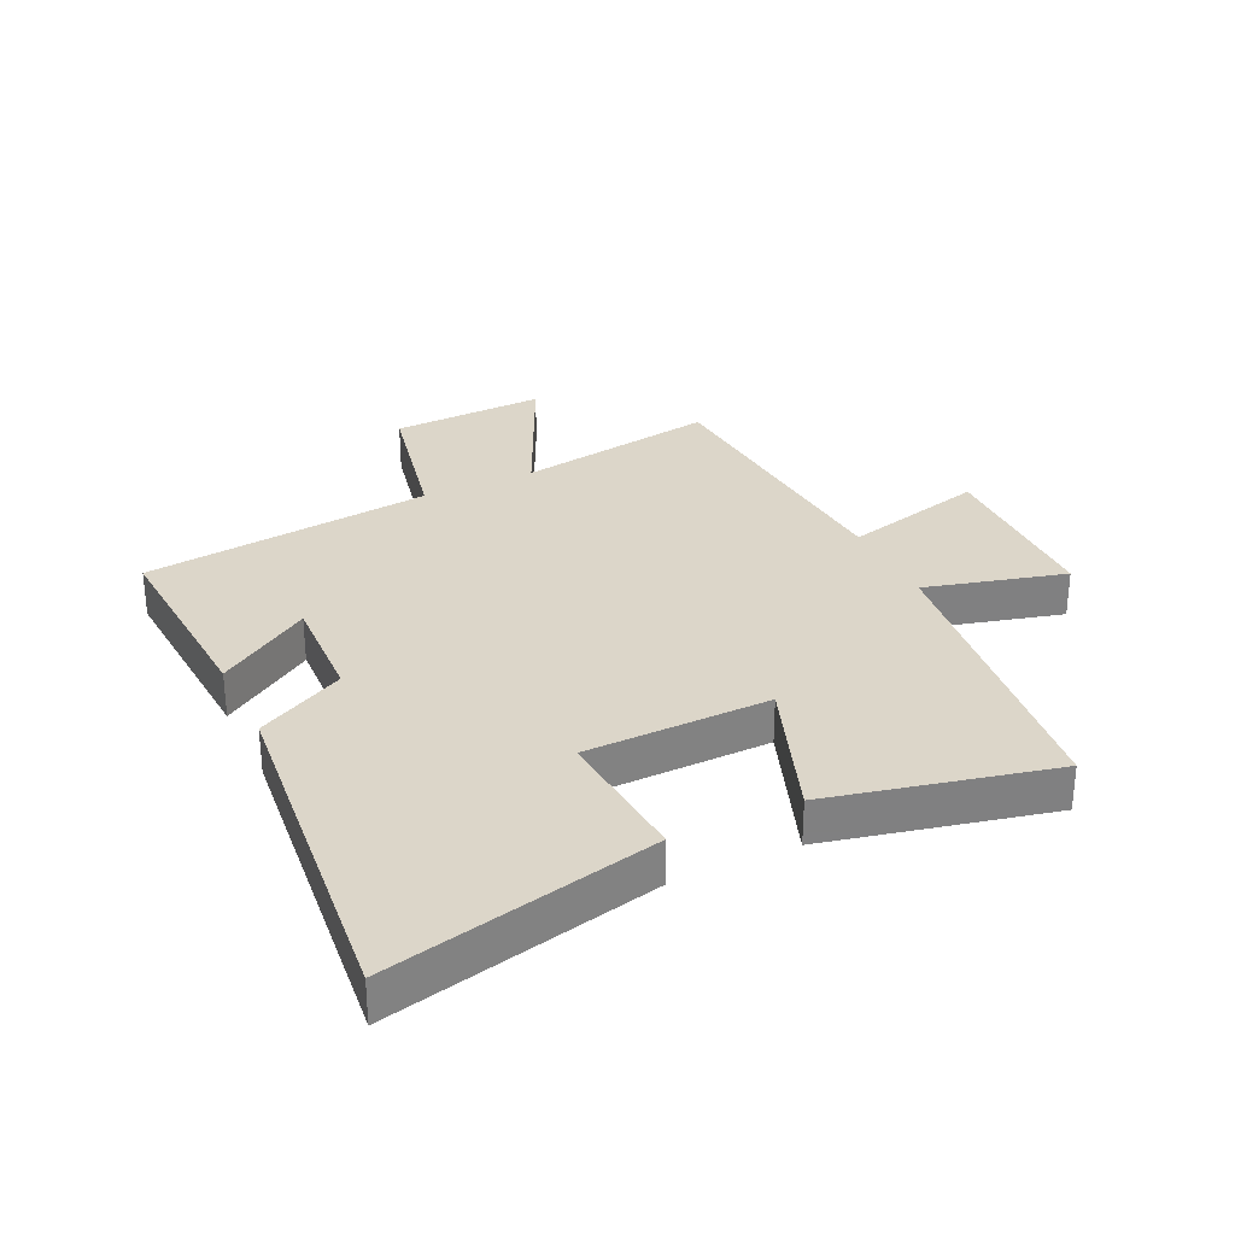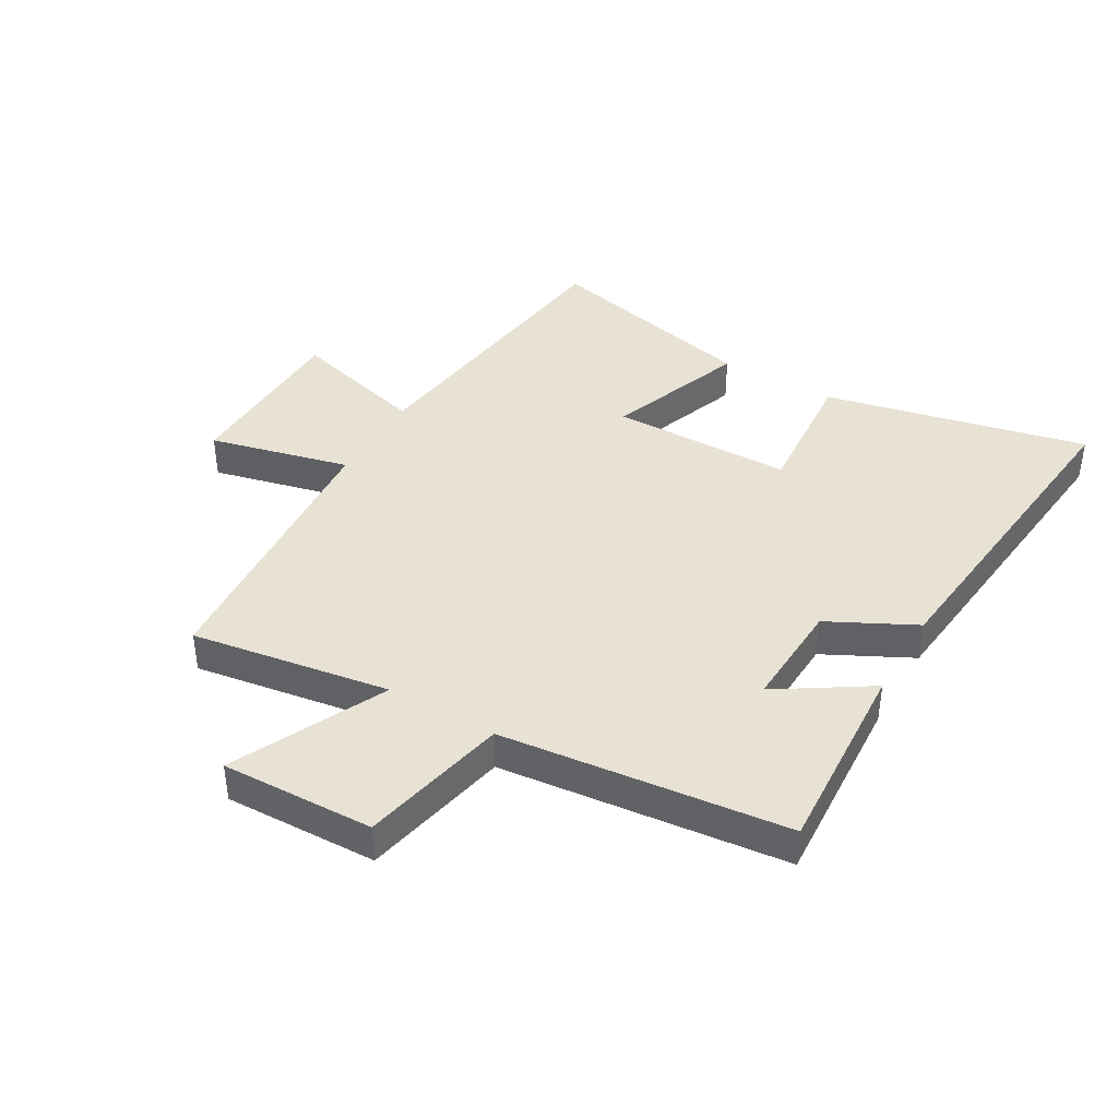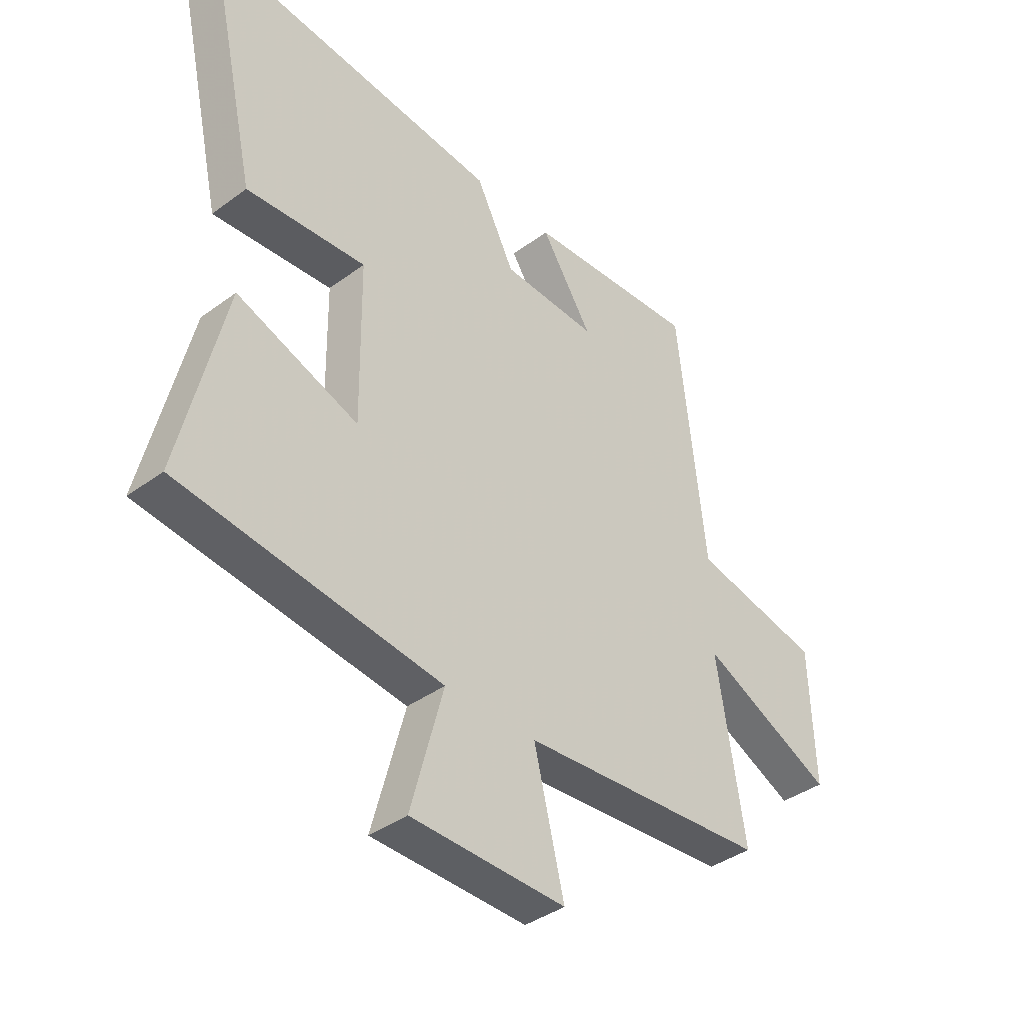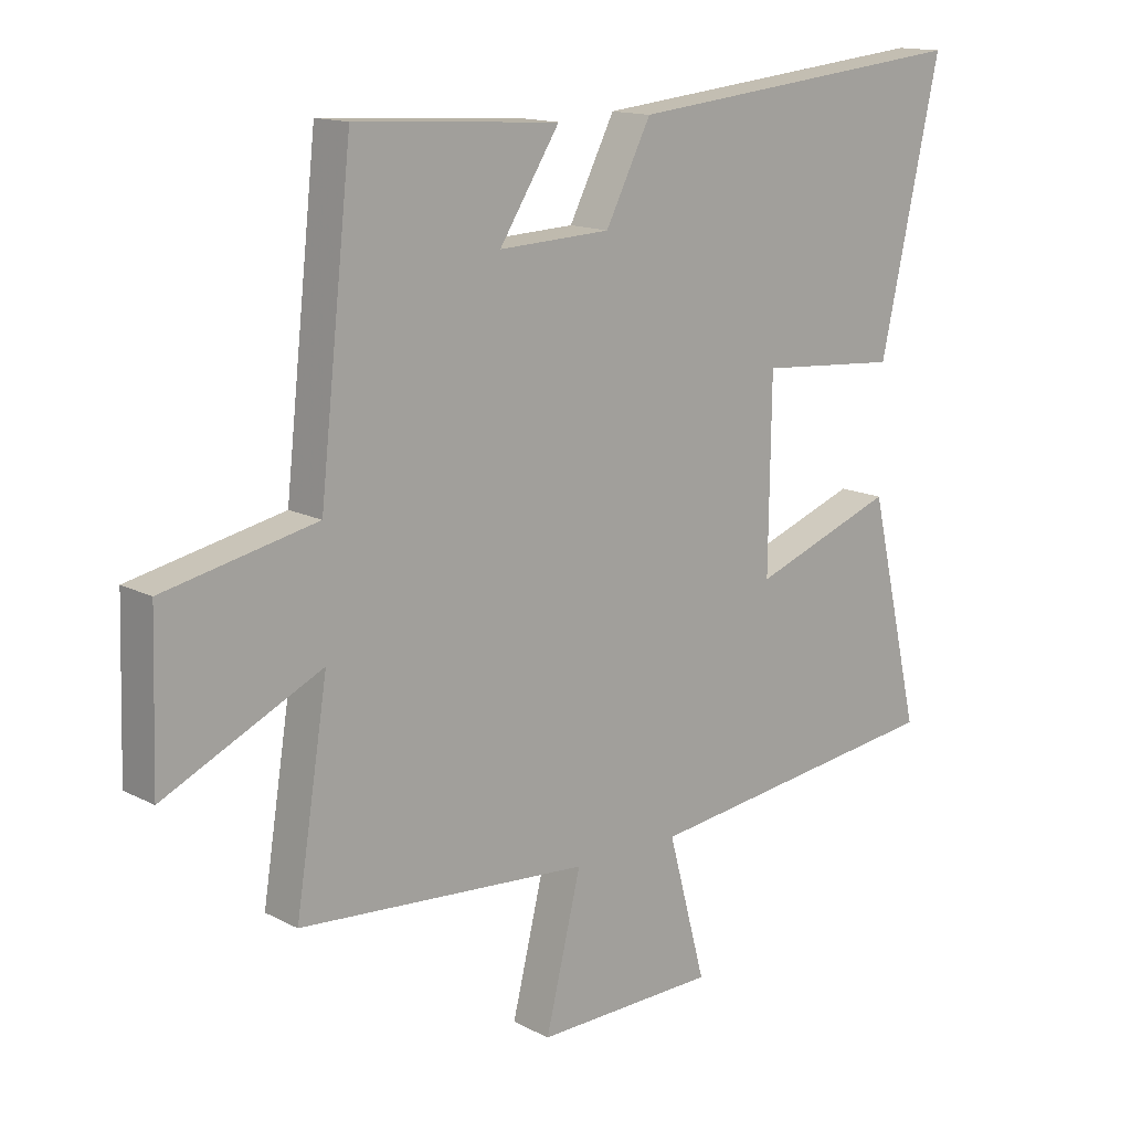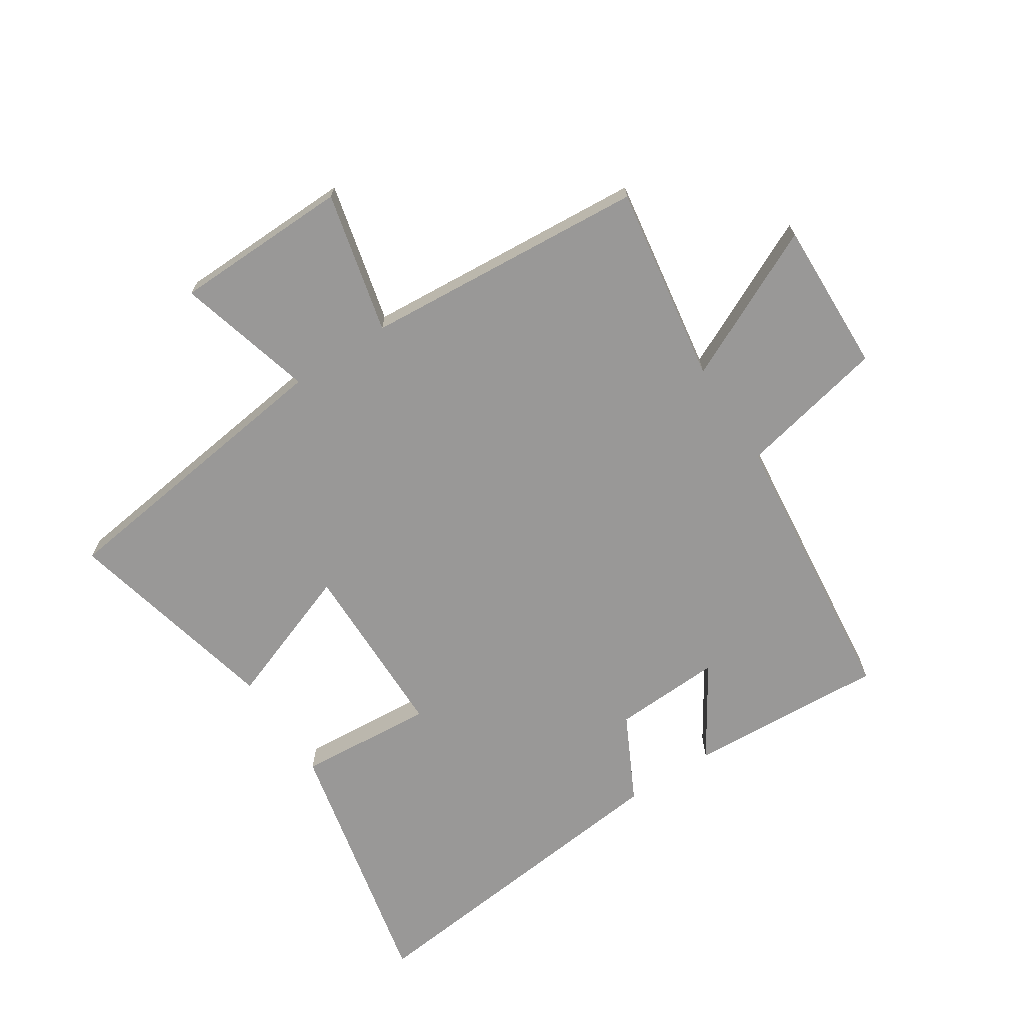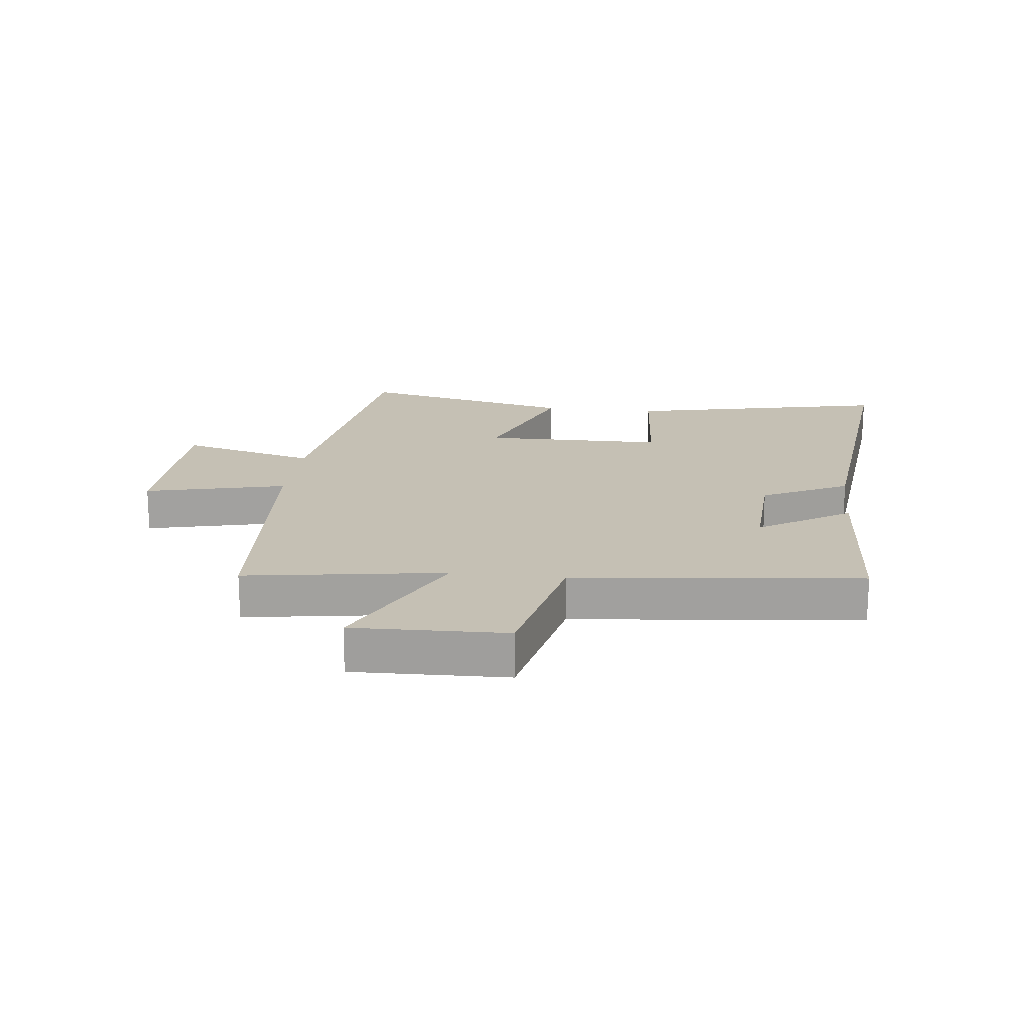
<metadata>
{"format":"obj","ext":"obj","renderer":"f3d","projection":"perspective","resolution":1024,"background":"white","views":[{"elev":30.2,"azim":64.4,"up":"+Y"},{"elev":40.8,"azim":-59.8,"up":"+Y"},{"elev":-39.0,"azim":132.7,"up":"+Z"},{"elev":14.4,"azim":-41.6,"up":"+Z"},{"elev":-68.7,"azim":-146.8,"up":"+Y"},{"elev":18.2,"azim":-83.2,"up":"+Y"}]}
</metadata>
<code>
v 0.597 0.07 0.558
v 0.5 0.07 0.122
v 0.274 0.07 0.14
v 0.27 0.07 -0.16
v 0.5 0.07 -0.076
v 0.584 0.07 -0.437
v 0.09 0.07 -0.5
v 0.151 0.07 -0.727
v -0.141 0.07 -0.733
v -0.084 0.07 -0.5
v -0.552 0.07 -0.464
v -0.5 0.07 -0.136
v -0.752 0.07 -0.256
v -0.744 0.07 -0.004
v -0.5 0.07 0.048
v -0.448 0.07 0.52
v -0.12 0.07 0.5
v -0.217 0.07 0.349
v -0.037 0.07 0.357
v 0.036 0.07 0.5
v 0.597 0 0.558
v 0.5 0 0.122
v 0.274 0 0.14
v 0.27 0 -0.16
v 0.5 0 -0.076
v 0.584 0 -0.437
v 0.09 0 -0.5
v 0.151 0 -0.727
v -0.141 0 -0.733
v -0.084 0 -0.5
v -0.552 0 -0.464
v -0.5 0 -0.136
v -0.752 0 -0.256
v -0.744 0 -0.004
v -0.5 0 0.048
v -0.448 0 0.52
v -0.12 0 0.5
v -0.217 0 0.349
v -0.037 0 0.357
v 0.036 0 0.5
f 19 20 1 2
f 18 19 2 3
f 15 16 17 18
f 15 18 3 4
f 12 13 14 15
f 12 15 4
f 10 11 12 4
f 7 8 9 10
f 6 7 10
f 4 5 6 10
f 22 21 40 39
f 23 22 39 38
f 38 37 36 35
f 24 23 38 35
f 35 34 33 32
f 24 35 32
f 24 32 31 30
f 30 29 28 27
f 30 27 26
f 30 26 25 24
f 1 21 22 2
f 2 22 23 3
f 3 23 24 4
f 4 24 25 5
f 5 25 26 6
f 6 26 27 7
f 7 27 28 8
f 8 28 29 9
f 9 29 30 10
f 10 30 31 11
f 11 31 32 12
f 12 32 33 13
f 13 33 34 14
f 14 34 35 15
f 15 35 36 16
f 16 36 37 17
f 17 37 38 18
f 18 38 39 19
f 19 39 40 20
f 20 40 21 1

</code>
